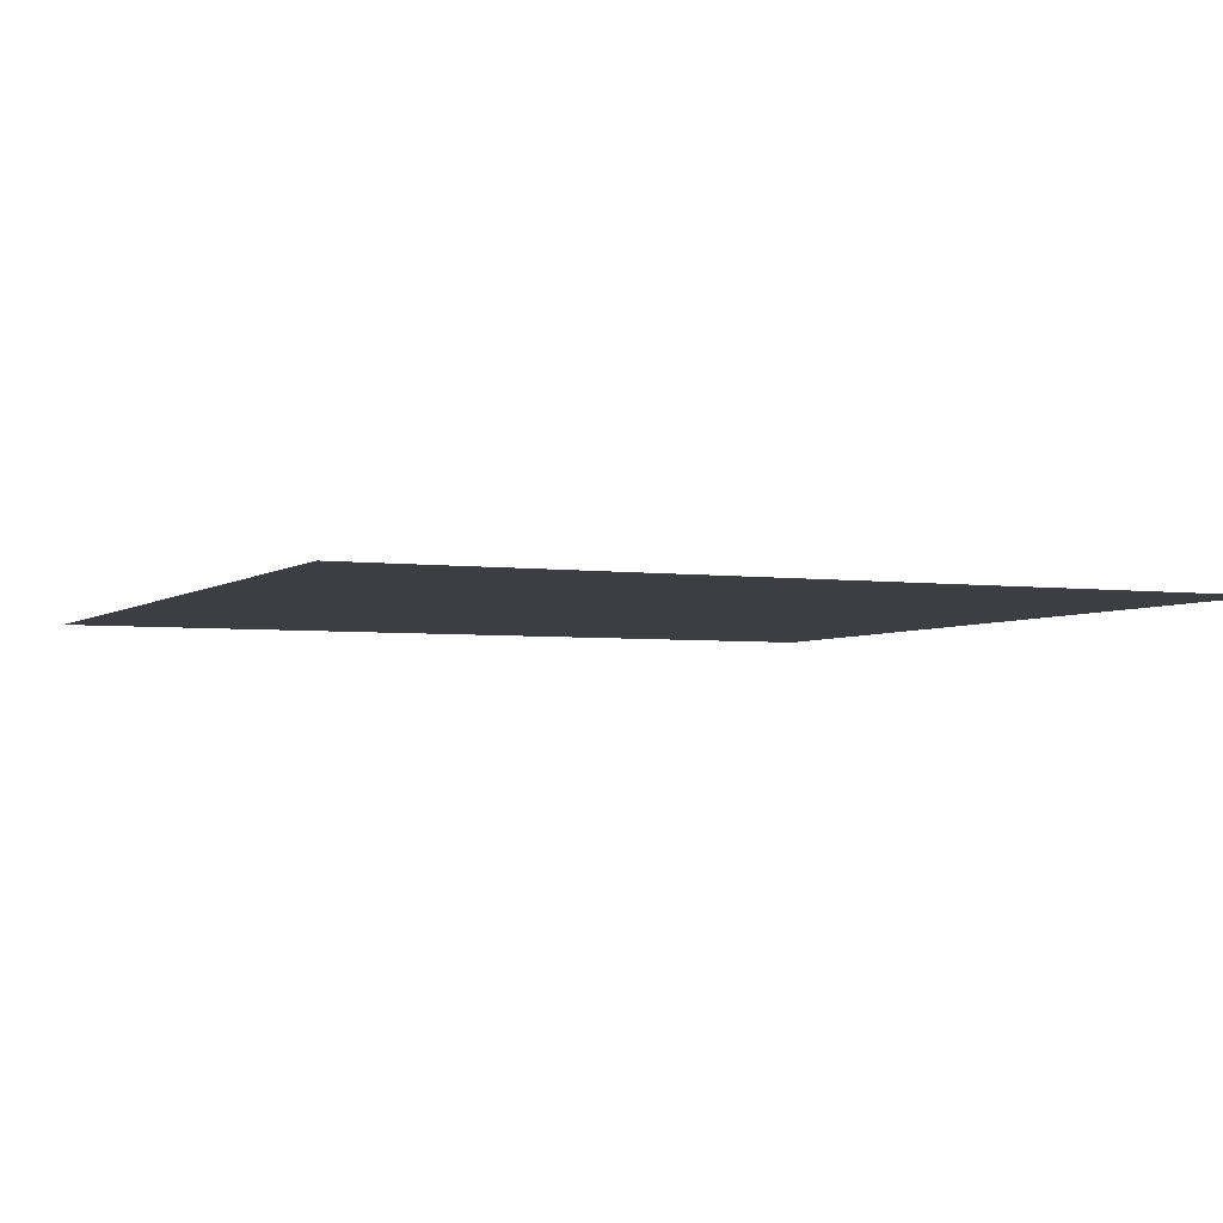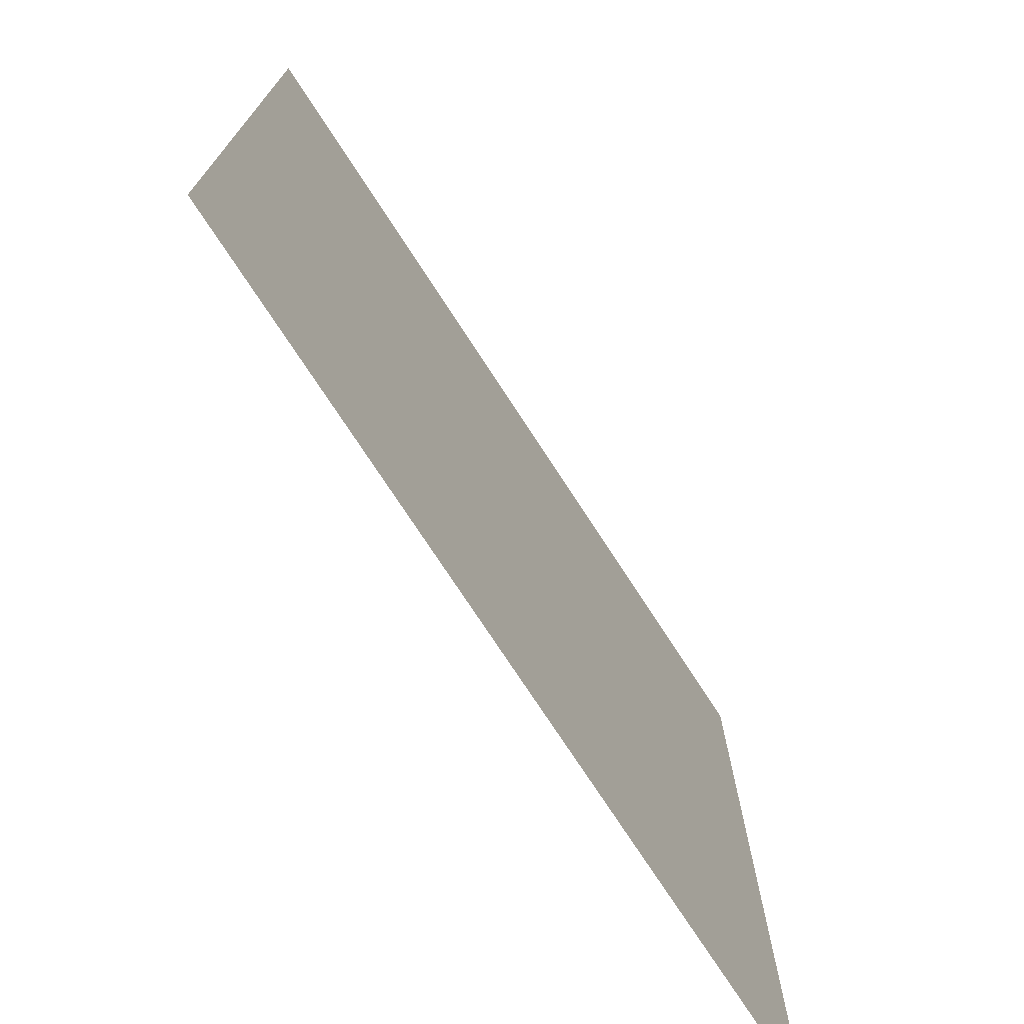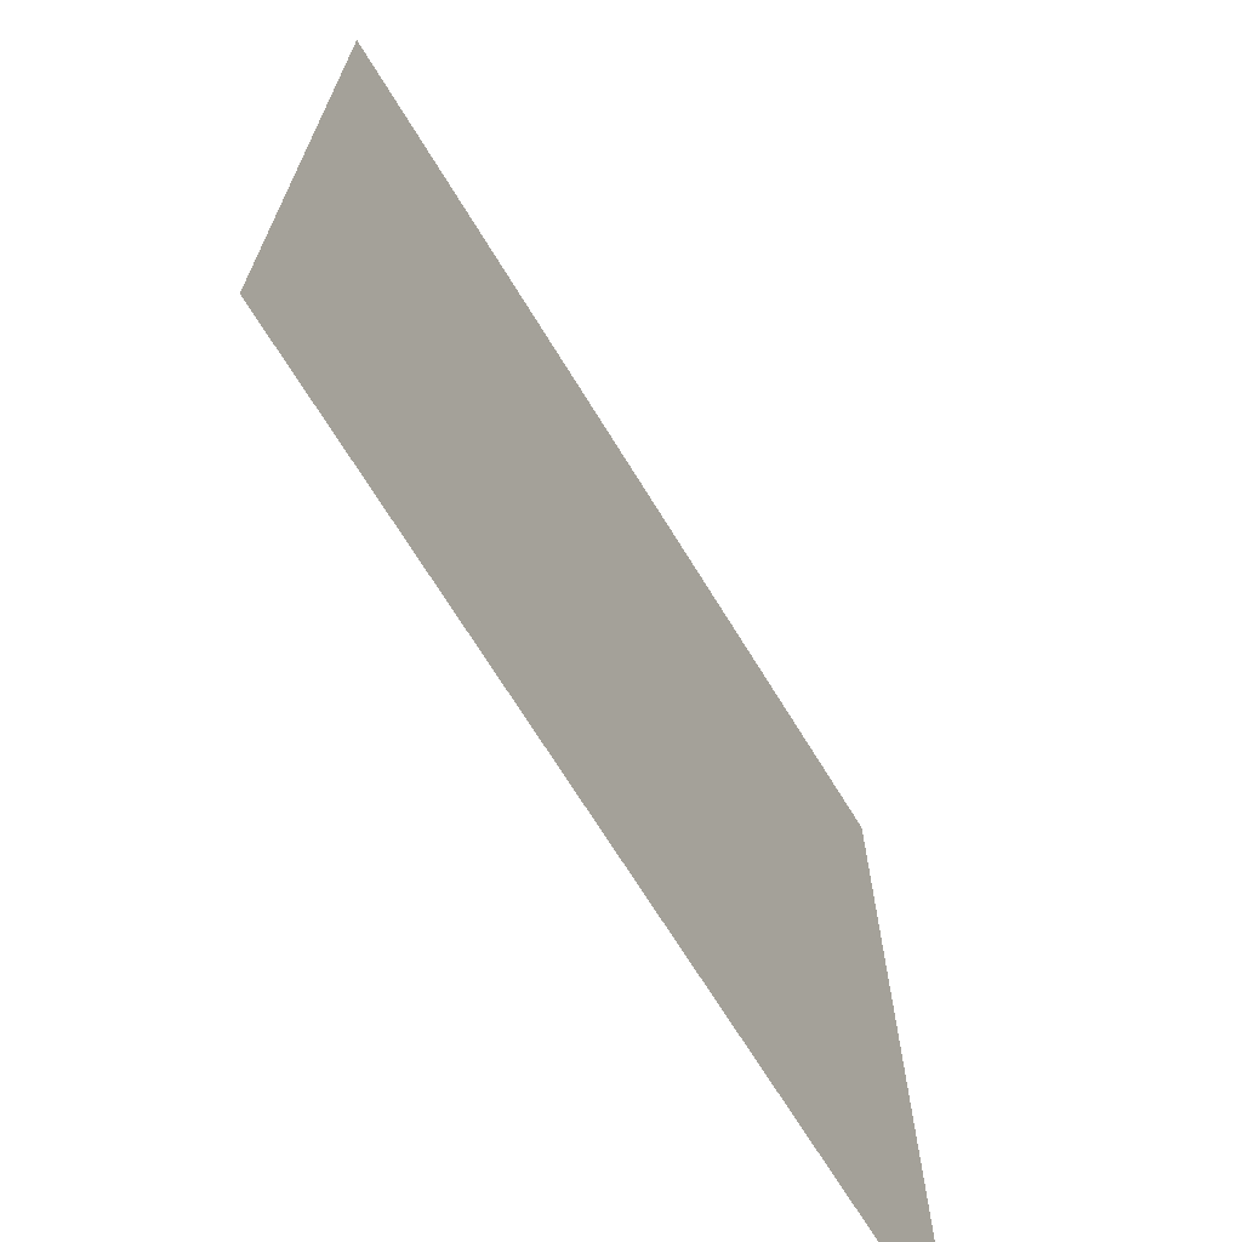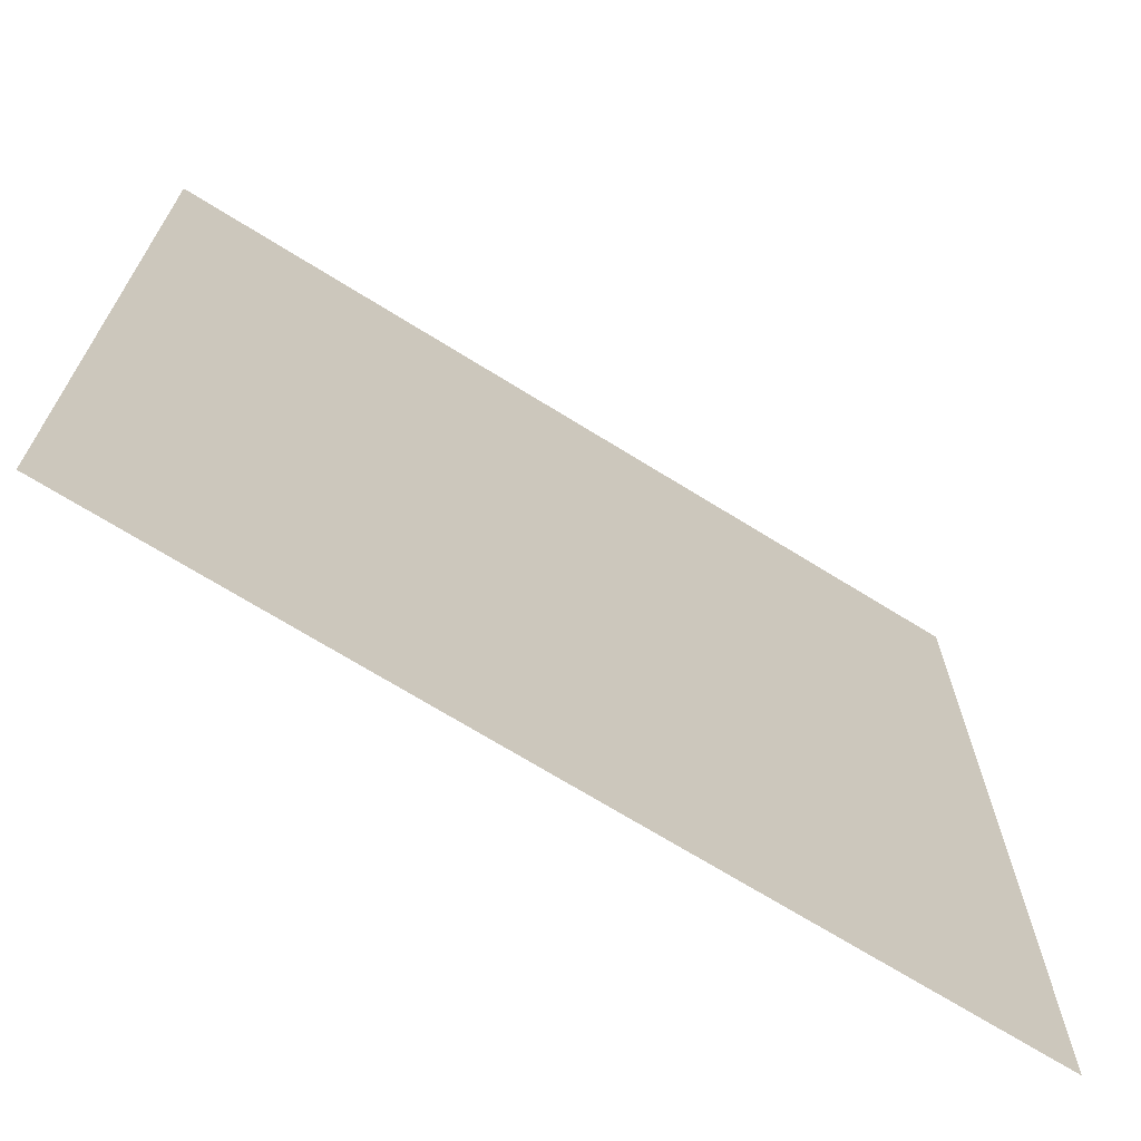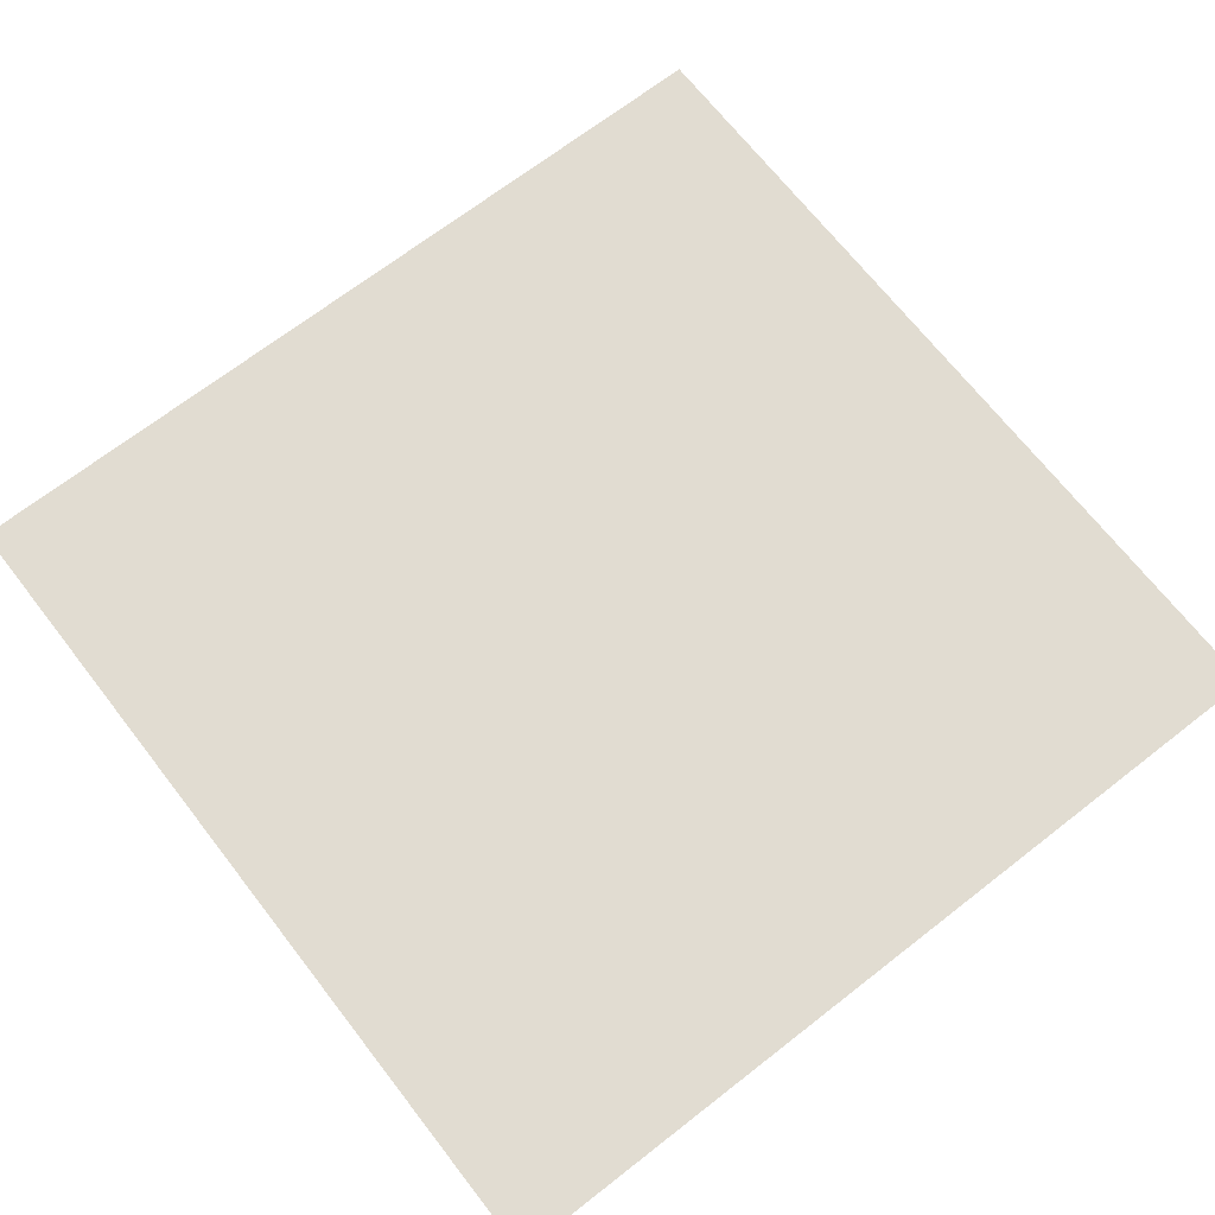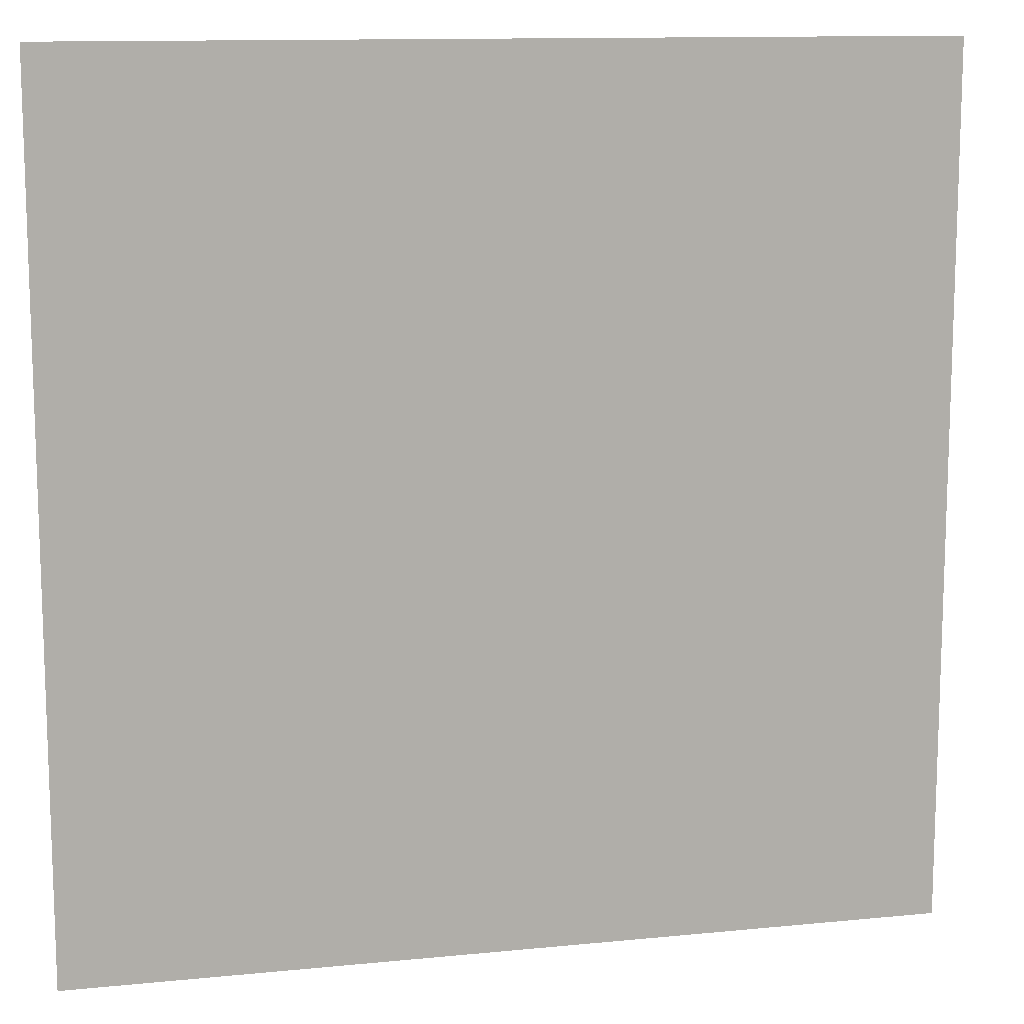
<metadata>
{"format":"obj","ext":"obj","renderer":"f3d","projection":"perspective","resolution":1024,"background":"white","views":[{"elev":-3.7,"azim":155.5,"up":"+Z"},{"elev":-74.1,"azim":-57.0,"up":"+Y"},{"elev":-69.5,"azim":-58.5,"up":"+Y"},{"elev":-70.0,"azim":148.1,"up":"+Y"},{"elev":69.1,"azim":142.1,"up":"+Z"},{"elev":12.1,"azim":-13.3,"up":"+Y"}]}
</metadata>
<code>
o AlarmClockButton_7_AlarmClockButton_7_1_GeomSubset_0
v -0.0005 -0.0005 -0.3648
v 0.0005 -0.0005 -0.3648
v -0.0005 0.0005 -0.3648
v 0.0005 0.0005 -0.3648
v -0.0005 -0.0005 -0.3648
v 0.0005 -0.0005 -0.3648
v -0.0005 0.0005 -0.3648
v 0.0005 0.0005 -0.3648
v -0.0005 -0.0005 -0.3648
v 0.0005 -0.0005 -0.3648
v -0.0005 0.0005 -0.3648
v 0.0005 0.0005 -0.3648
v -0.0005 -0.0005 -0.3648
v 0.0005 -0.0005 -0.3648
v -0.0005 0.0005 -0.3648
v 0.0005 0.0005 -0.3648
v -0.0005 -0.0005 -0.3648
v 0.0005 -0.0005 -0.3648
v -0.0005 0.0005 -0.3648
v 0.0005 0.0005 -0.3648
v 0.01338 -0.004845 0.07556
v 0.01338 -0.006394 0.07556
v 0.01338 -0.005299 0.07665
v 0.01338 -0.006394 0.07711
v 0.01338 -0.007489 0.07665
v 0.01338 -0.007942 0.07556
v 0.01338 -0.007489 0.07446
v 0.01338 -0.006394 0.07401
v 0.01338 -0.005299 0.07446
v 0.01159 -0.004237 0.0734
v 0.0127 -0.004583 0.07375
v 0.01159 -0.003344 0.07556
v 0.0127 -0.003833 0.07556
v 0.01159 -0.004237 0.07771
v 0.0127 -0.004583 0.07737
v 0.01159 -0.006394 0.0786
v 0.0127 -0.006394 0.07812
v 0.01159 -0.00855 0.07771
v 0.0127 -0.008205 0.07737
v 0.01159 -0.009443 0.07556
v 0.0127 -0.008954 0.07556
v 0.01159 -0.00855 0.0734
v 0.0127 -0.008205 0.07375
v 0.01159 -0.006394 0.07251
v 0.0127 -0.006394 0.073
v 1.6e-05 -0.00855 0.07771
v 1.6e-05 -0.006394 0.0786
v 1.6e-05 -0.004237 0.07771
v 1.6e-05 -0.003344 0.07556
v 1.6e-05 -0.004237 0.0734
v 1.6e-05 -0.006394 0.07251
v 1.6e-05 -0.00855 0.0734
v 1.6e-05 -0.009443 0.07556
v -0.01338 -0.004845 0.07556
v -0.01338 -0.006394 0.07556
v -0.01338 -0.005299 0.07665
v -0.01338 -0.006394 0.07711
v -0.01338 -0.007489 0.07665
v -0.01338 -0.007942 0.07556
v -0.01338 -0.007489 0.07446
v -0.01338 -0.006394 0.07401
v -0.01338 -0.005299 0.07446
v -0.01159 -0.004237 0.0734
v -0.0127 -0.004583 0.07375
v -0.01159 -0.003344 0.07556
v -0.0127 -0.003833 0.07556
v -0.01159 -0.004237 0.07771
v -0.0127 -0.004583 0.07737
v -0.01159 -0.006394 0.0786
v -0.0127 -0.006394 0.07812
v -0.01159 -0.00855 0.07771
v -0.0127 -0.008205 0.07737
v -0.01159 -0.009443 0.07556
v -0.0127 -0.008954 0.07556
v -0.01159 -0.00855 0.0734
v -0.0127 -0.008205 0.07375
v -0.01159 -0.006394 0.07251
v -0.0127 -0.006394 0.073
v 1.6e-05 -0.00395 0.07556
v 0.001745 -0.004666 0.07556
v 0.00246 -0.006394 0.07556
v 0.001745 -0.008122 0.07556
v 1.6e-05 -0.008837 0.07556
v 1.6e-05 -0.00395 0.03853
v 0.001745 -0.004666 0.03853
v 0.00246 -0.006394 0.03853
v 0.001745 -0.008122 0.03853
v 1.6e-05 -0.008837 0.03853
v -0.001716 -0.004666 0.07556
v -0.002433 -0.006394 0.07556
v -0.001716 -0.008122 0.07556
v -0.001716 -0.004666 0.03853
v -0.002433 -0.006394 0.03853
v -0.001716 -0.008122 0.03853
f 1 2 4 3

</code>
